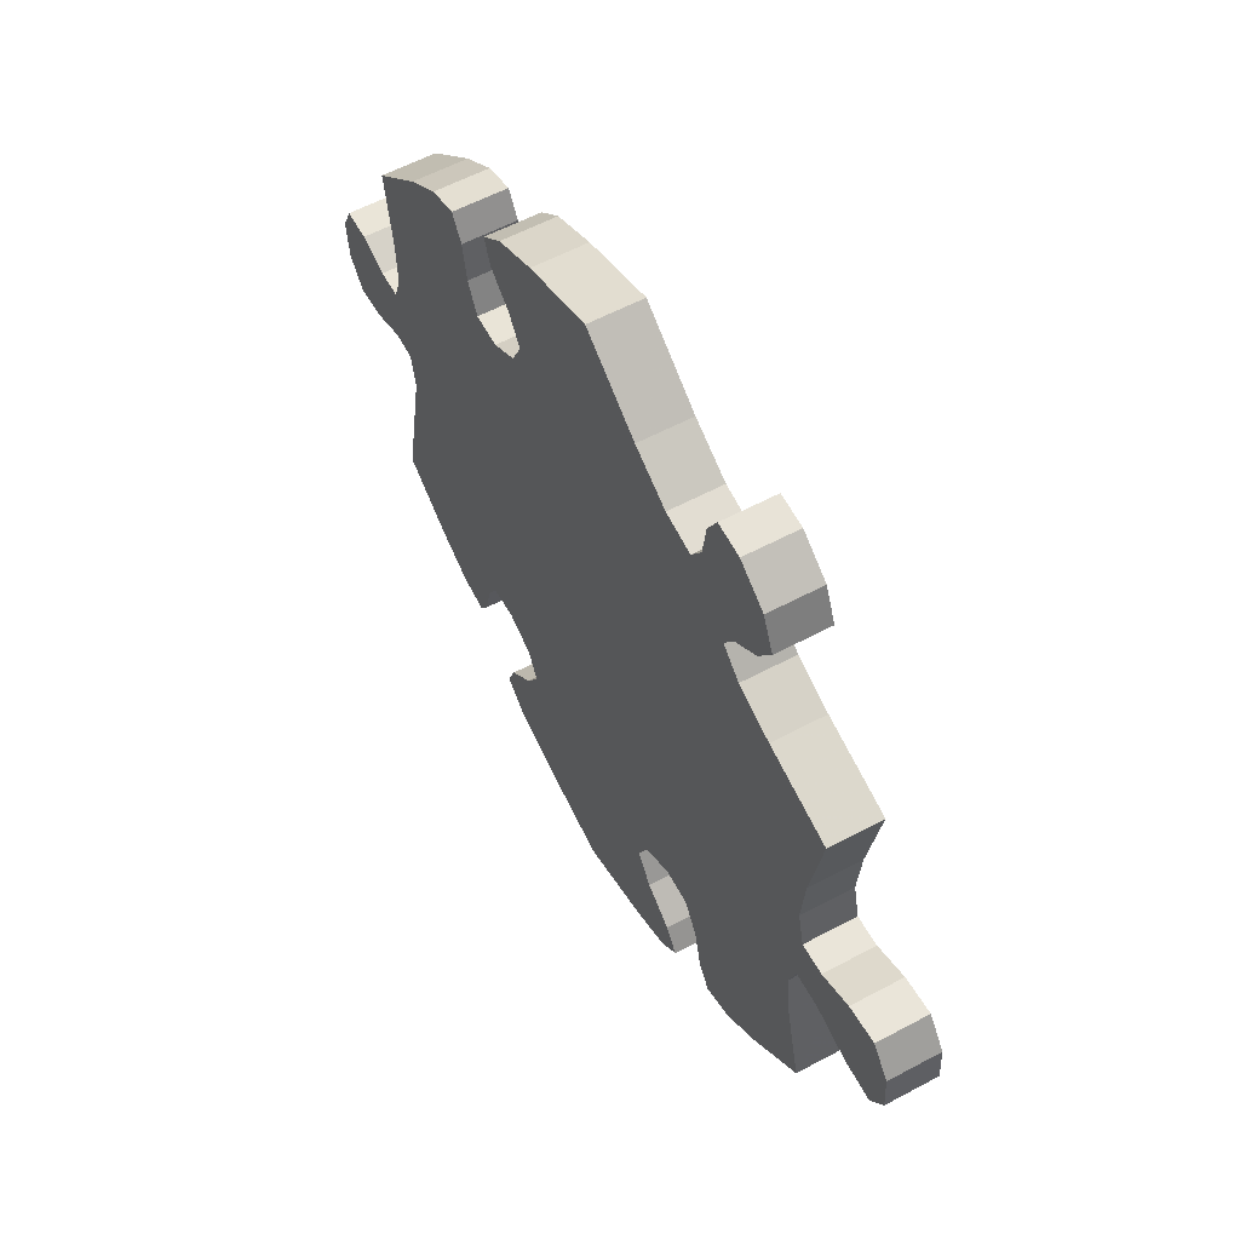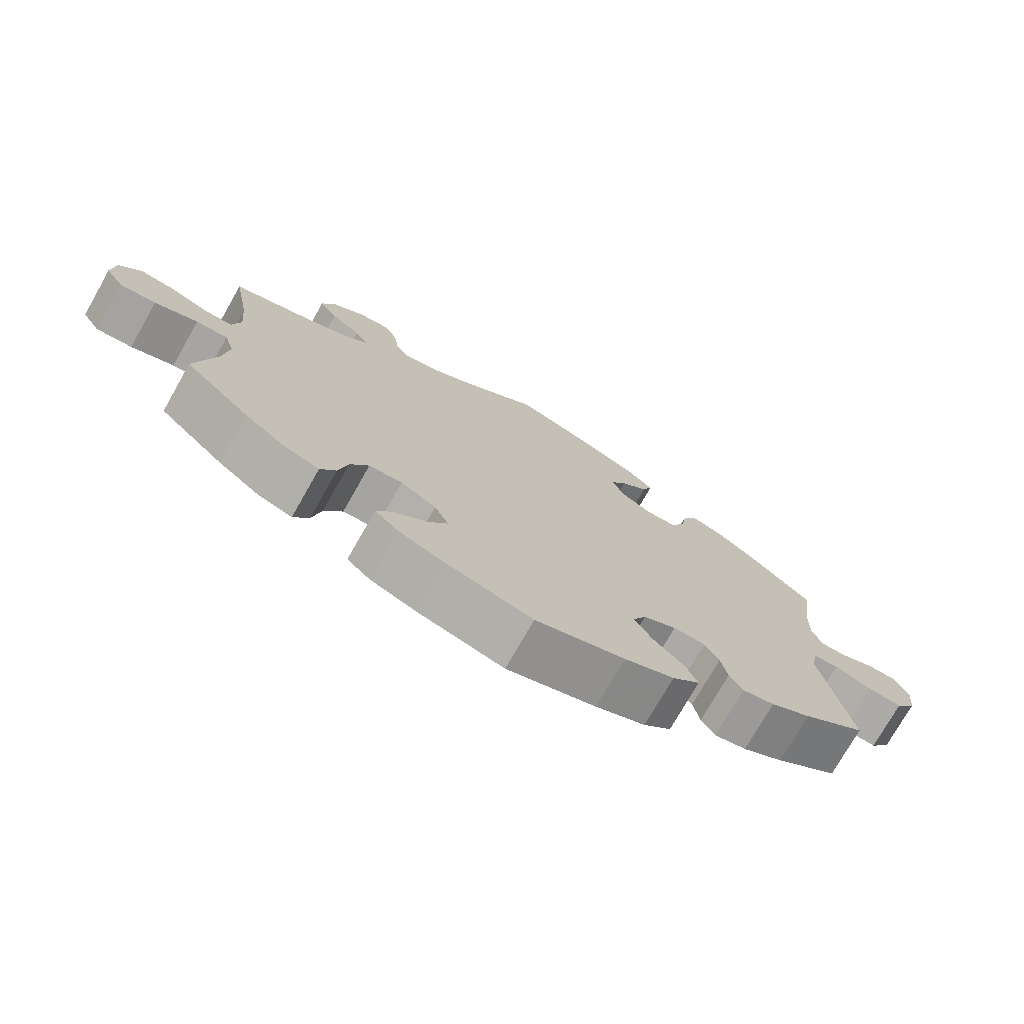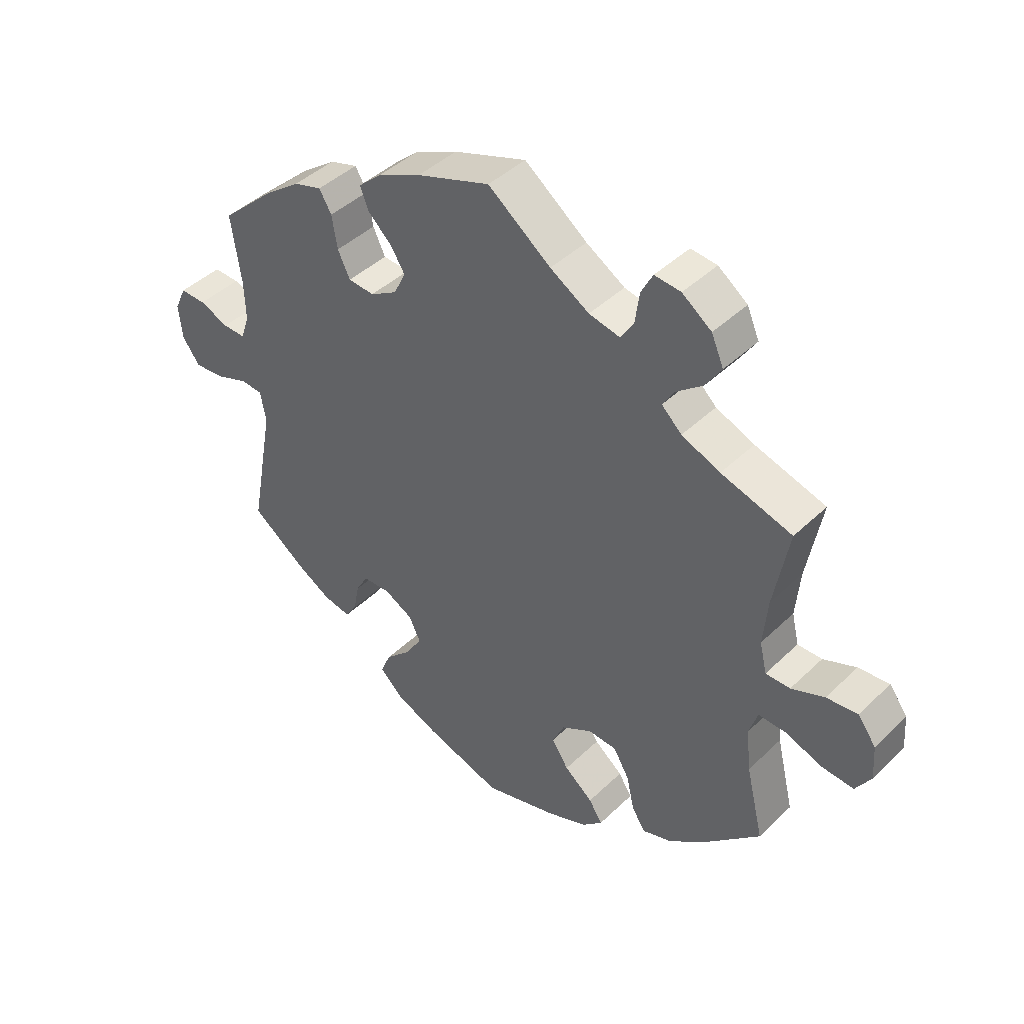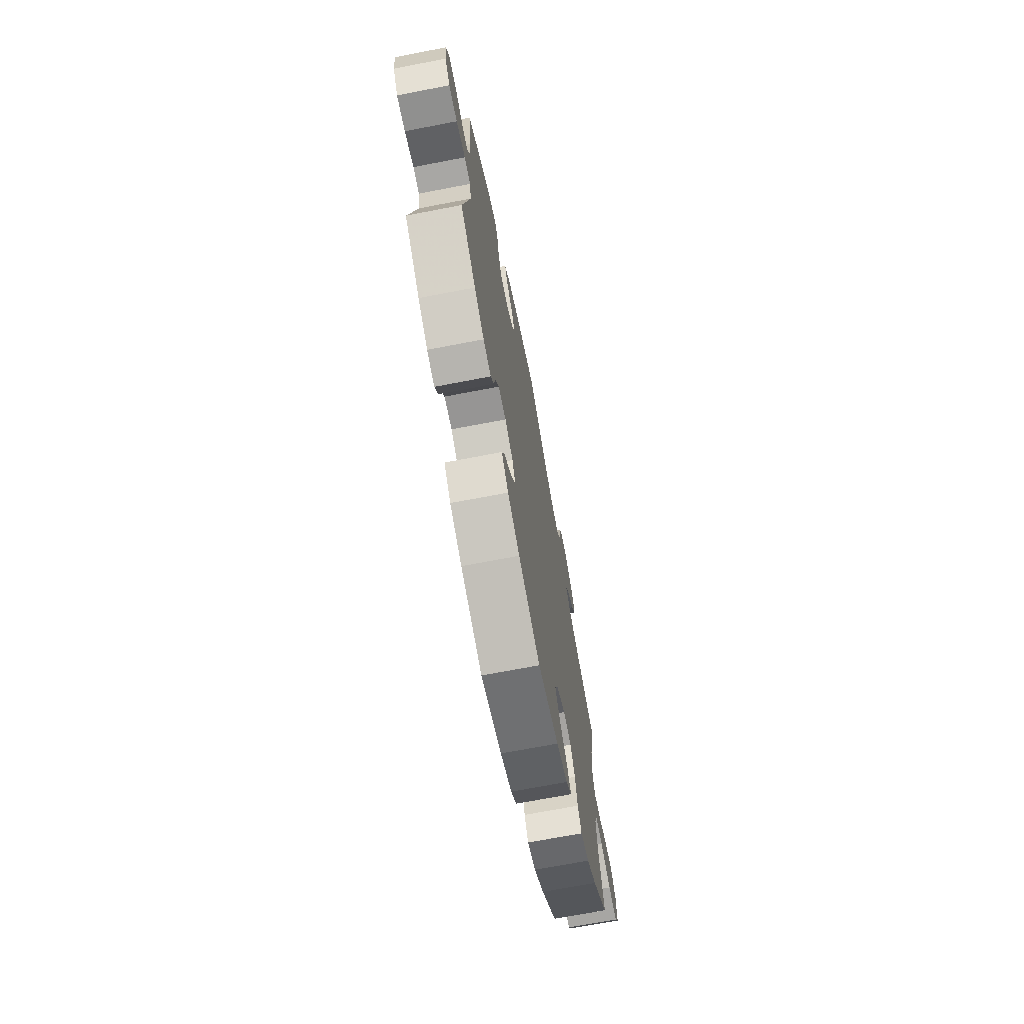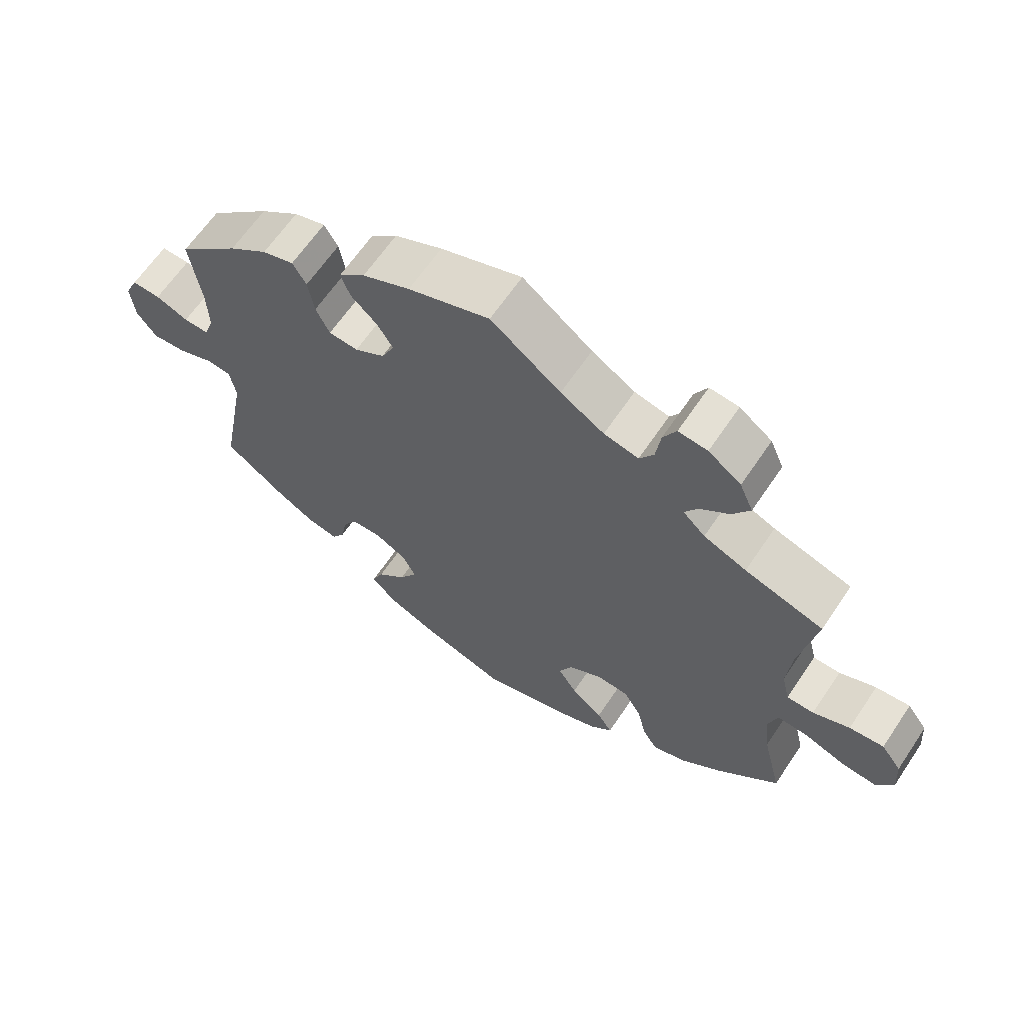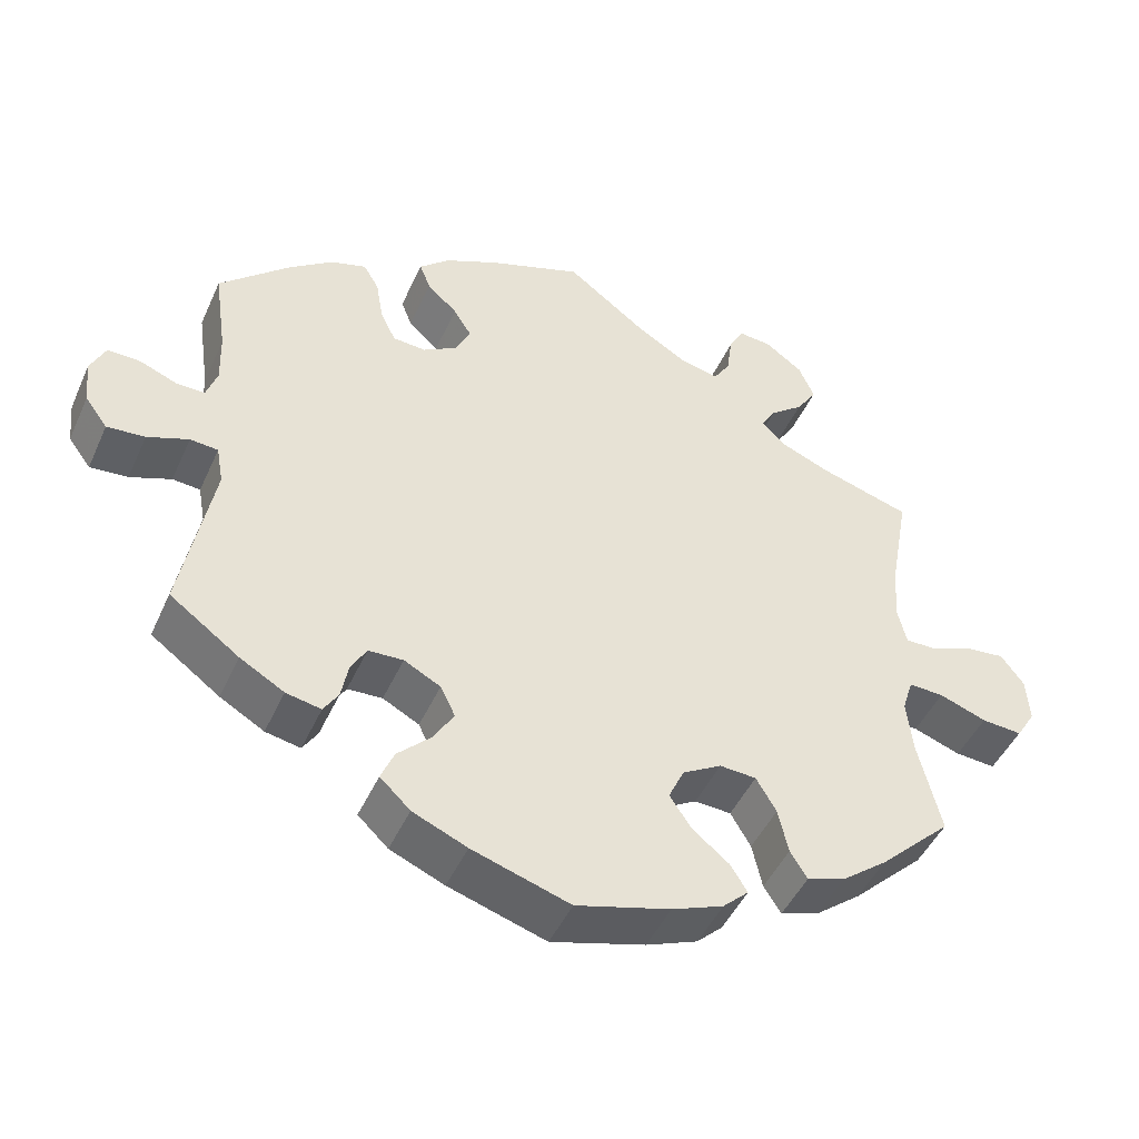
<metadata>
{"format":"obj","ext":"obj","renderer":"f3d","projection":"perspective","resolution":1024,"background":"white","views":[{"elev":58.4,"azim":-118.9,"up":"+Z"},{"elev":-74.8,"azim":-29.6,"up":"+Z"},{"elev":43.1,"azim":-138.5,"up":"+Z"},{"elev":-70.0,"azim":100.9,"up":"+Z"},{"elev":64.1,"azim":-146.1,"up":"+Z"},{"elev":-46.5,"azim":156.5,"up":"+Z"}]}
</metadata>
<code>
v -0.385 0.07 0.324
v -0.322 0.07 0.35
v -0.289 0.07 0.381
v -0.308 0.07 0.412
v -0.351 0.07 0.446
v -0.377 0.07 0.486
v -0.357 0.07 0.532
v -0.309 0.07 0.567
v -0.266 0.07 0.571
v -0.247 0.07 0.535
v -0.24 0.07 0.483
v -0.219 0.07 0.45
v -0.168 0.07 0.461
v -0.104 0.07 0.5
v -0.001 0.07 0.578
v 0.119 0.07 0.536
v 0.189 0.07 0.504
v 0.228 0.07 0.469
v 0.214 0.07 0.433
v 0.175 0.07 0.397
v 0.152 0.07 0.36
v 0.171 0.07 0.32
v 0.215 0.07 0.294
v 0.258 0.07 0.297
v 0.278 0.07 0.339
v 0.287 0.07 0.393
v 0.307 0.07 0.427
v 0.353 0.07 0.413
v 0.41 0.07 0.371
v 0.5 0.07 0.289
v 0.484 0.07 0.177
v 0.482 0.07 0.111
v 0.496 0.07 0.07
v 0.533 0.07 0.071
v 0.581 0.07 0.09
v 0.623 0.07 0.091
v 0.642 0.07 0.05
v 0.636 0.07 -0.007
v 0.607 0.07 -0.046
v 0.558 0.07 -0.042
v 0.505 0.07 -0.022
v 0.469 0.07 -0.025
v 0.46 0.07 -0.075
v 0.5 0.07 -0.289
v 0.411 0.07 -0.354
v 0.354 0.07 -0.387
v 0.309 0.07 -0.396
v 0.29 0.07 -0.366
v 0.281 0.07 -0.319
v 0.261 0.07 -0.284
v 0.216 0.07 -0.282
v 0.169 0.07 -0.307
v 0.15 0.07 -0.346
v 0.176 0.07 -0.389
v 0.219 0.07 -0.431
v 0.236 0.07 -0.471
v 0.197 0.07 -0.508
v 0.127 0.07 -0.538
v 0.001 0.07 -0.578
v -0.12 0.07 -0.544
v -0.186 0.07 -0.518
v -0.219 0.07 -0.487
v -0.197 0.07 -0.452
v -0.15 0.07 -0.414
v -0.122 0.07 -0.372
v -0.142 0.07 -0.329
v -0.192 0.07 -0.3
v -0.239 0.07 -0.303
v -0.265 0.07 -0.347
v -0.278 0.07 -0.405
v -0.3 0.07 -0.44
v -0.349 0.07 -0.424
v -0.408 0.07 -0.378
v -0.501 0.07 -0.289
v -0.472 0.07 -0.169
v -0.464 0.07 -0.098
v -0.478 0.07 -0.054
v -0.523 0.07 -0.056
v -0.584 0.07 -0.078
v -0.636 0.07 -0.082
v -0.661 0.07 -0.042
v -0.657 0.07 0.016
v -0.627 0.07 0.056
v -0.576 0.07 0.051
v -0.522 0.07 0.029
v -0.482 0.07 0.029
v -0.47 0.07 0.079
v -0.477 0.07 0.157
v -0.501 0.07 0.289
v -0.385 0 0.324
v -0.322 0 0.35
v -0.289 0 0.381
v -0.308 0 0.412
v -0.351 0 0.446
v -0.377 0 0.486
v -0.357 0 0.532
v -0.309 0 0.567
v -0.266 0 0.571
v -0.247 0 0.535
v -0.24 0 0.483
v -0.219 0 0.45
v -0.168 0 0.461
v -0.104 0 0.5
v -0.001 0 0.578
v 0.119 0 0.536
v 0.189 0 0.504
v 0.228 0 0.469
v 0.214 0 0.433
v 0.175 0 0.397
v 0.152 0 0.36
v 0.171 0 0.32
v 0.215 0 0.294
v 0.258 0 0.297
v 0.278 0 0.339
v 0.287 0 0.393
v 0.307 0 0.427
v 0.353 0 0.413
v 0.41 0 0.371
v 0.5 0 0.289
v 0.484 0 0.177
v 0.482 0 0.111
v 0.496 0 0.07
v 0.533 0 0.071
v 0.581 0 0.09
v 0.623 0 0.091
v 0.642 0 0.05
v 0.636 0 -0.007
v 0.607 0 -0.046
v 0.558 0 -0.042
v 0.505 0 -0.022
v 0.469 0 -0.025
v 0.46 0 -0.075
v 0.5 0 -0.289
v 0.411 0 -0.354
v 0.354 0 -0.387
v 0.309 0 -0.396
v 0.29 0 -0.366
v 0.281 0 -0.319
v 0.261 0 -0.284
v 0.216 0 -0.282
v 0.169 0 -0.307
v 0.15 0 -0.346
v 0.176 0 -0.389
v 0.219 0 -0.431
v 0.236 0 -0.471
v 0.197 0 -0.508
v 0.127 0 -0.538
v 0.001 0 -0.578
v -0.12 0 -0.544
v -0.186 0 -0.518
v -0.219 0 -0.487
v -0.197 0 -0.452
v -0.15 0 -0.414
v -0.122 0 -0.372
v -0.142 0 -0.329
v -0.192 0 -0.3
v -0.239 0 -0.303
v -0.265 0 -0.347
v -0.278 0 -0.405
v -0.3 0 -0.44
v -0.349 0 -0.424
v -0.408 0 -0.378
v -0.501 0 -0.289
v -0.472 0 -0.169
v -0.464 0 -0.098
v -0.478 0 -0.054
v -0.523 0 -0.056
v -0.584 0 -0.078
v -0.636 0 -0.082
v -0.661 0 -0.042
v -0.657 0 0.016
v -0.627 0 0.056
v -0.576 0 0.051
v -0.522 0 0.029
v -0.482 0 0.029
v -0.47 0 0.079
v -0.477 0 0.157
v -0.501 0 0.289
f 88 89 1
f 87 88 1 2
f 86 87 2 3
f 82 83 84 85
f 82 85 86
f 81 82 86
f 78 79 80 81
f 77 78 81 86
f 76 77 86 3
f 72 73 74 75
f 72 75 76 3
f 69 70 71 72
f 68 69 72 3
f 61 62 63 64
f 61 64 65
f 60 61 65
f 59 60 65
f 58 59 65 66
f 54 55 56 57
f 53 54 57 58
f 46 47 48 49
f 46 49 50
f 43 44 45 46
f 42 43 46 50
f 38 39 40 41
f 38 41 42
f 37 38 42
f 34 35 36 37
f 33 34 37 42
f 32 33 42 50
f 28 29 30 31
f 25 26 27 28
f 24 25 28 31
f 23 24 31 32
f 17 18 19 20
f 17 20 21
f 14 15 16 17
f 13 14 17 21
f 12 13 21 22
f 8 9 10 11
f 8 11 12
f 7 8 12
f 4 5 6 7
f 3 4 7 12
f 67 68 3 12
f 53 58 66
f 52 53 66 67
f 51 52 67 12
f 23 32 50 51
f 12 22 23 51
f 90 178 177
f 91 90 177 176
f 92 91 176 175
f 174 173 172 171
f 175 174 171
f 175 171 170
f 170 169 168 167
f 175 170 167 166
f 92 175 166 165
f 164 163 162 161
f 92 165 164 161
f 161 160 159 158
f 92 161 158 157
f 153 152 151 150
f 154 153 150
f 154 150 149
f 154 149 148
f 155 154 148 147
f 146 145 144 143
f 147 146 143 142
f 138 137 136 135
f 139 138 135
f 135 134 133 132
f 139 135 132 131
f 130 129 128 127
f 131 130 127
f 131 127 126
f 126 125 124 123
f 131 126 123 122
f 139 131 122 121
f 120 119 118 117
f 117 116 115 114
f 120 117 114 113
f 121 120 113 112
f 109 108 107 106
f 110 109 106
f 106 105 104 103
f 110 106 103 102
f 111 110 102 101
f 100 99 98 97
f 101 100 97
f 101 97 96
f 96 95 94 93
f 101 96 93 92
f 101 92 157 156
f 155 147 142
f 156 155 142 141
f 101 156 141 140
f 140 139 121 112
f 140 112 111 101
f 1 90 91 2
f 2 91 92 3
f 3 92 93 4
f 4 93 94 5
f 5 94 95 6
f 6 95 96 7
f 7 96 97 8
f 8 97 98 9
f 9 98 99 10
f 10 99 100 11
f 11 100 101 12
f 12 101 102 13
f 13 102 103 14
f 14 103 104 15
f 15 104 105 16
f 16 105 106 17
f 17 106 107 18
f 18 107 108 19
f 19 108 109 20
f 20 109 110 21
f 21 110 111 22
f 22 111 112 23
f 23 112 113 24
f 24 113 114 25
f 25 114 115 26
f 26 115 116 27
f 27 116 117 28
f 28 117 118 29
f 29 118 119 30
f 30 119 120 31
f 31 120 121 32
f 32 121 122 33
f 33 122 123 34
f 34 123 124 35
f 35 124 125 36
f 36 125 126 37
f 37 126 127 38
f 38 127 128 39
f 39 128 129 40
f 40 129 130 41
f 41 130 131 42
f 42 131 132 43
f 43 132 133 44
f 44 133 134 45
f 45 134 135 46
f 46 135 136 47
f 47 136 137 48
f 48 137 138 49
f 49 138 139 50
f 50 139 140 51
f 51 140 141 52
f 52 141 142 53
f 53 142 143 54
f 54 143 144 55
f 55 144 145 56
f 56 145 146 57
f 57 146 147 58
f 58 147 148 59
f 59 148 149 60
f 60 149 150 61
f 61 150 151 62
f 62 151 152 63
f 63 152 153 64
f 64 153 154 65
f 65 154 155 66
f 66 155 156 67
f 67 156 157 68
f 68 157 158 69
f 69 158 159 70
f 70 159 160 71
f 71 160 161 72
f 72 161 162 73
f 73 162 163 74
f 74 163 164 75
f 75 164 165 76
f 76 165 166 77
f 77 166 167 78
f 78 167 168 79
f 79 168 169 80
f 80 169 170 81
f 81 170 171 82
f 82 171 172 83
f 83 172 173 84
f 84 173 174 85
f 85 174 175 86
f 86 175 176 87
f 87 176 177 88
f 88 177 178 89
f 89 178 90 1

</code>
